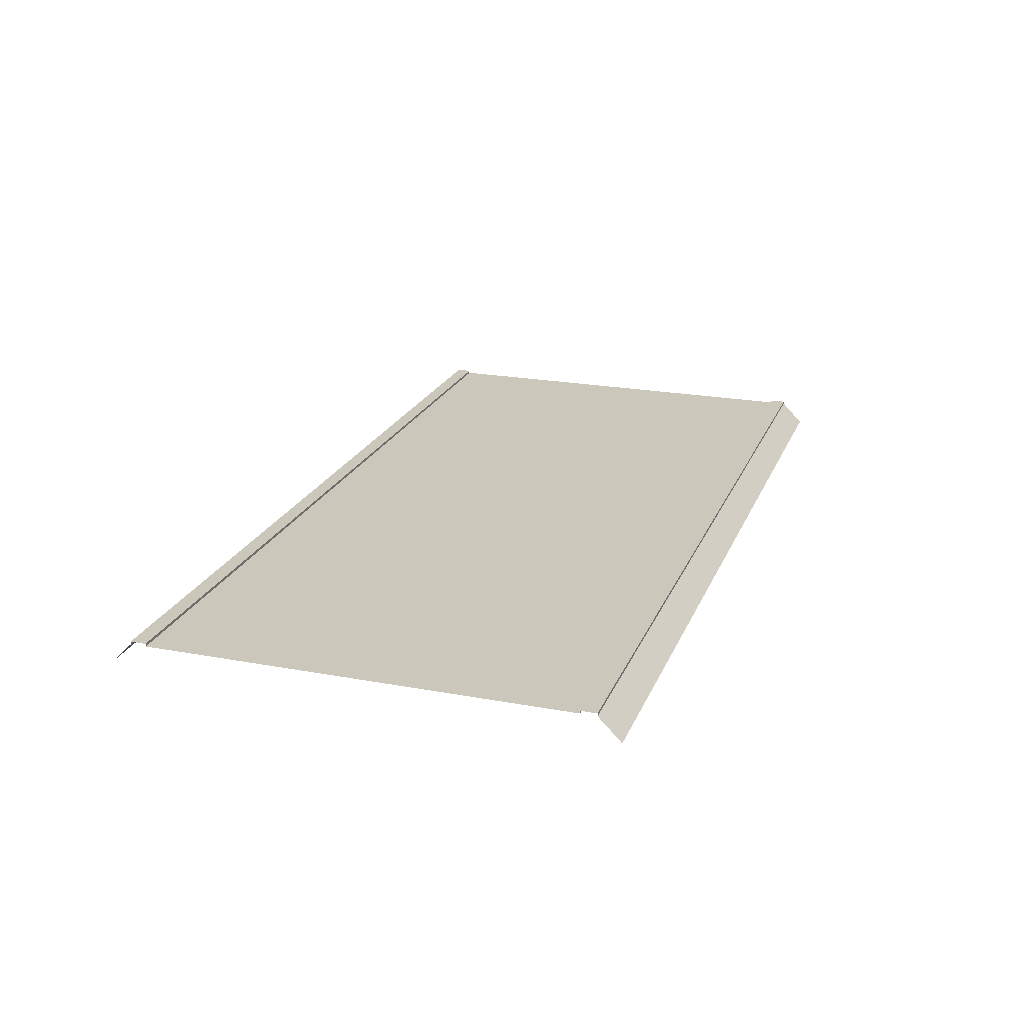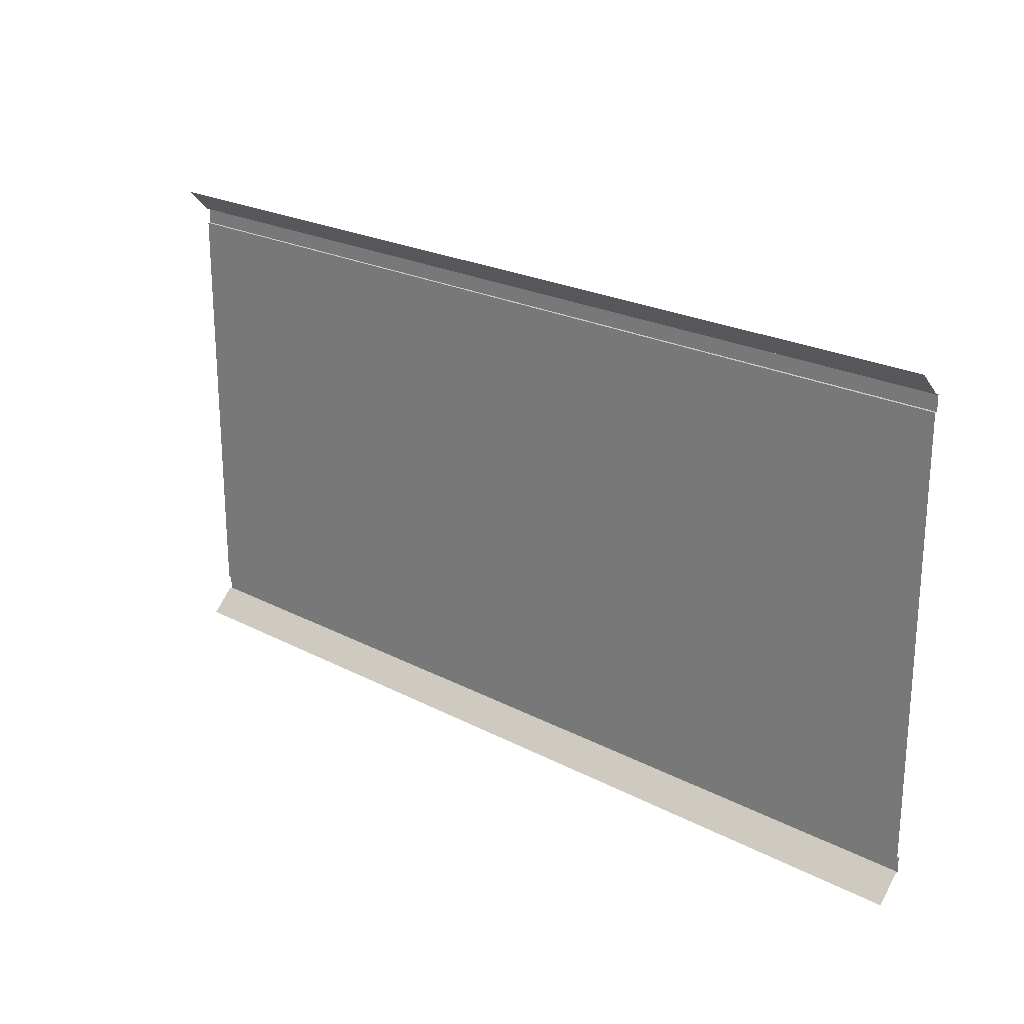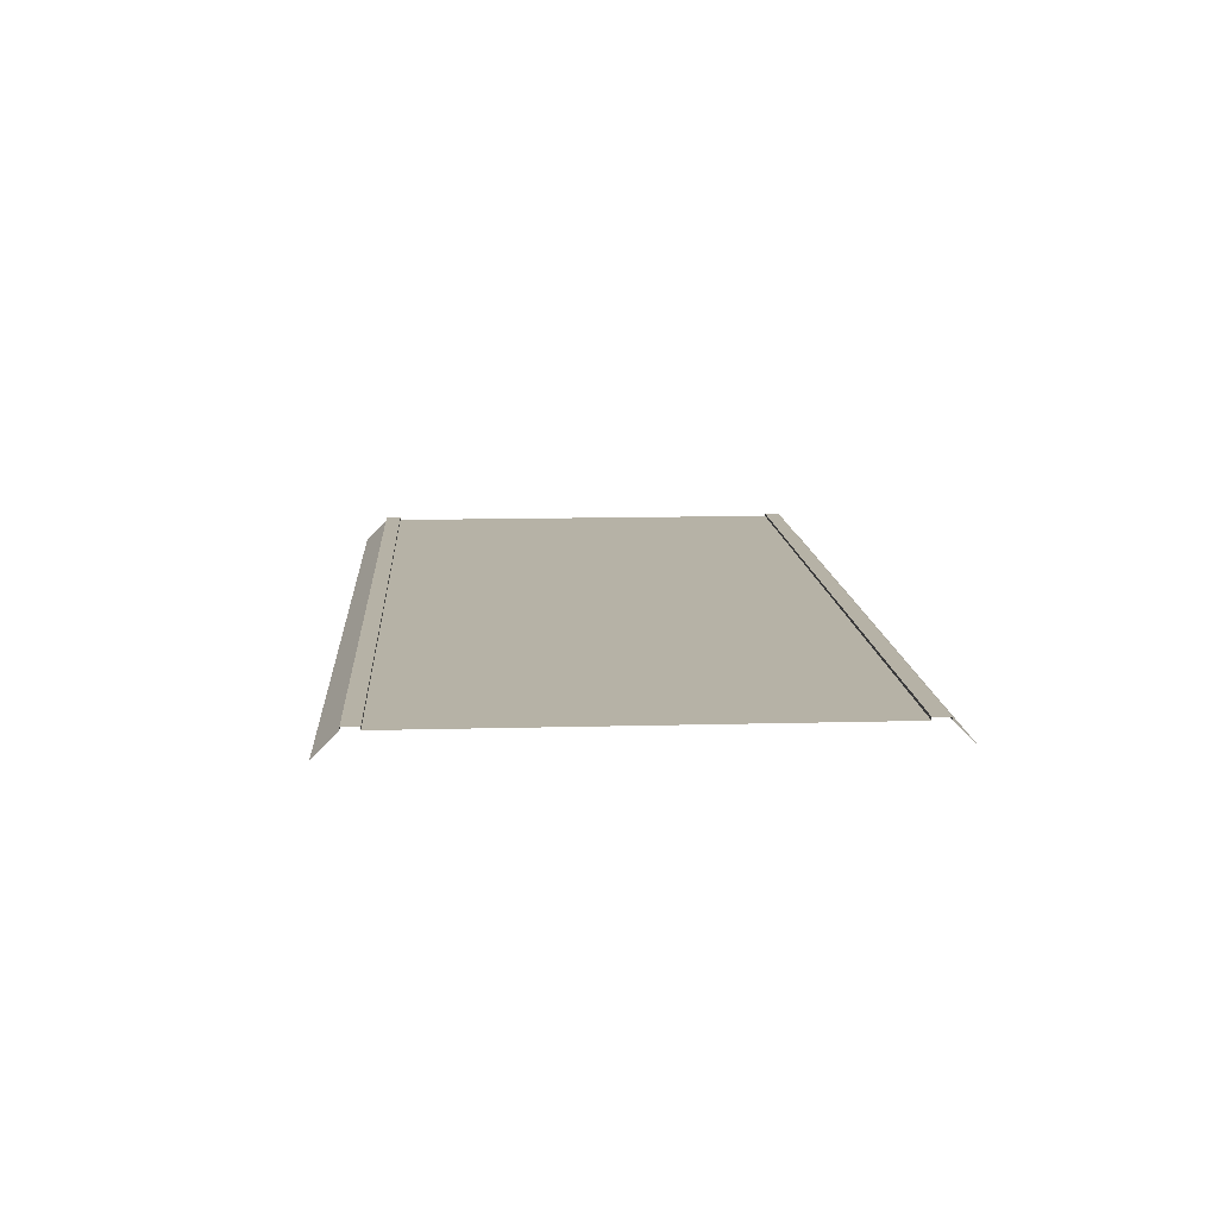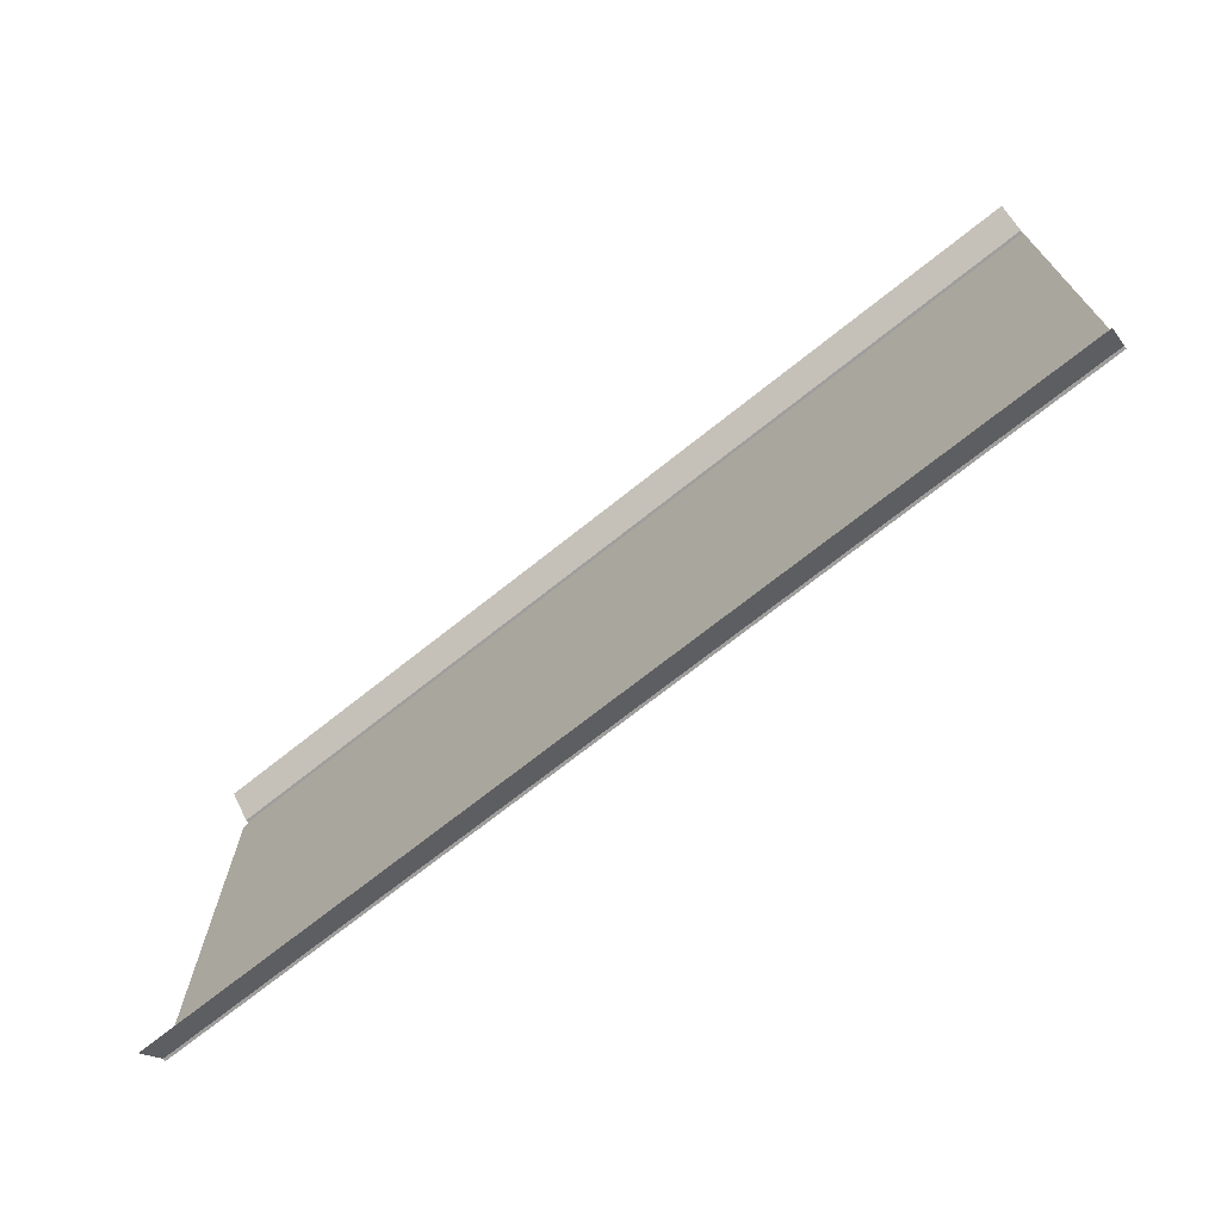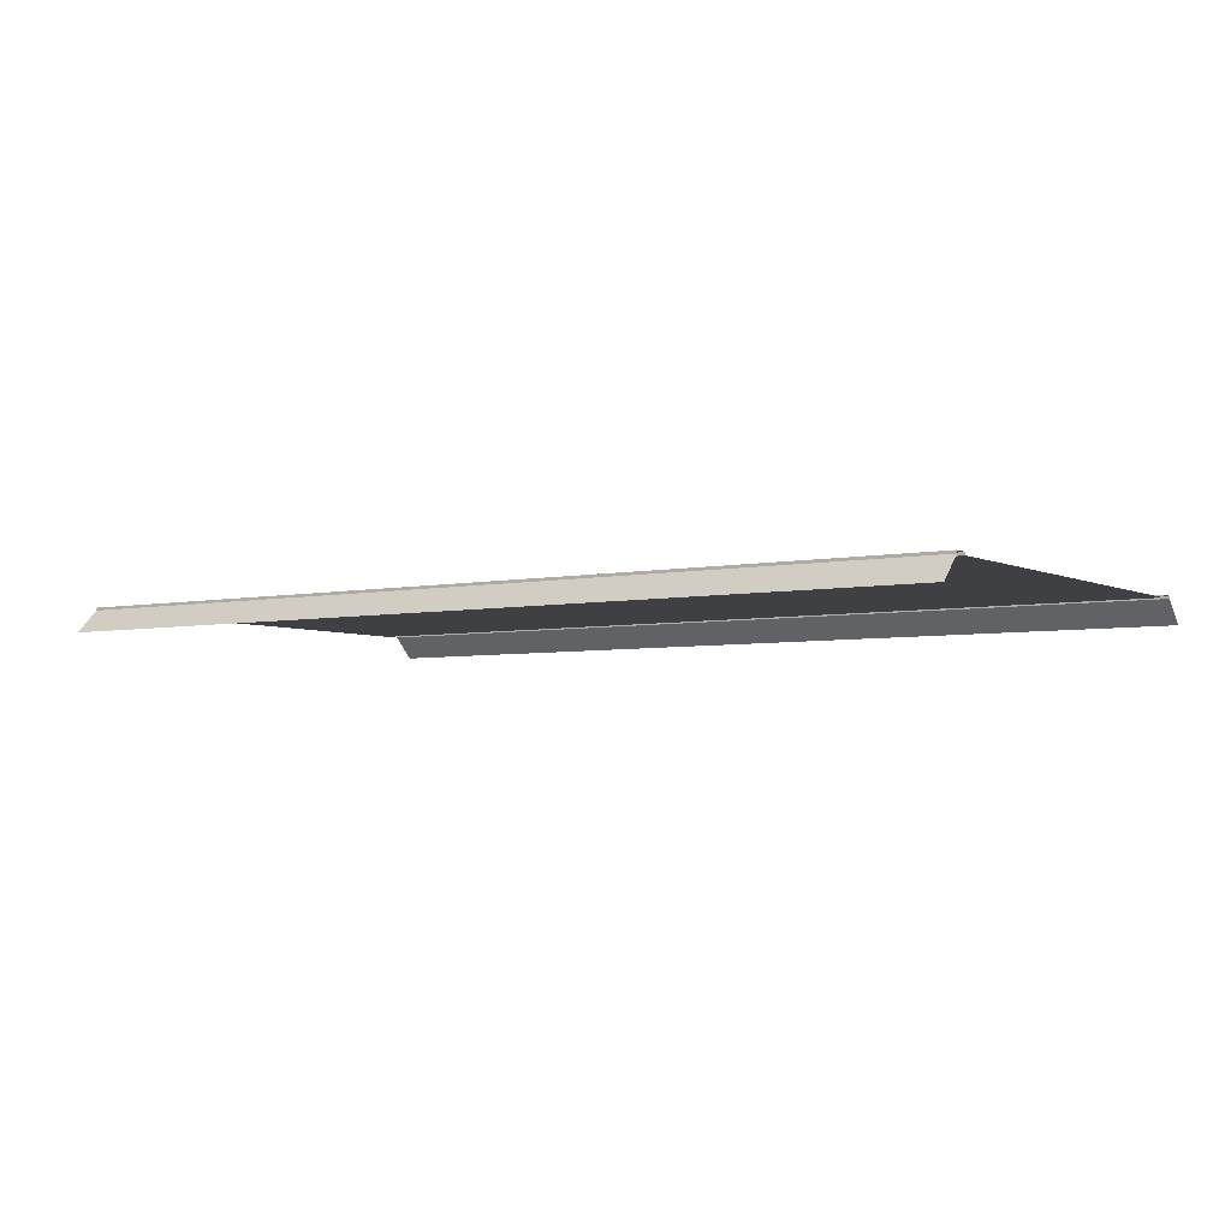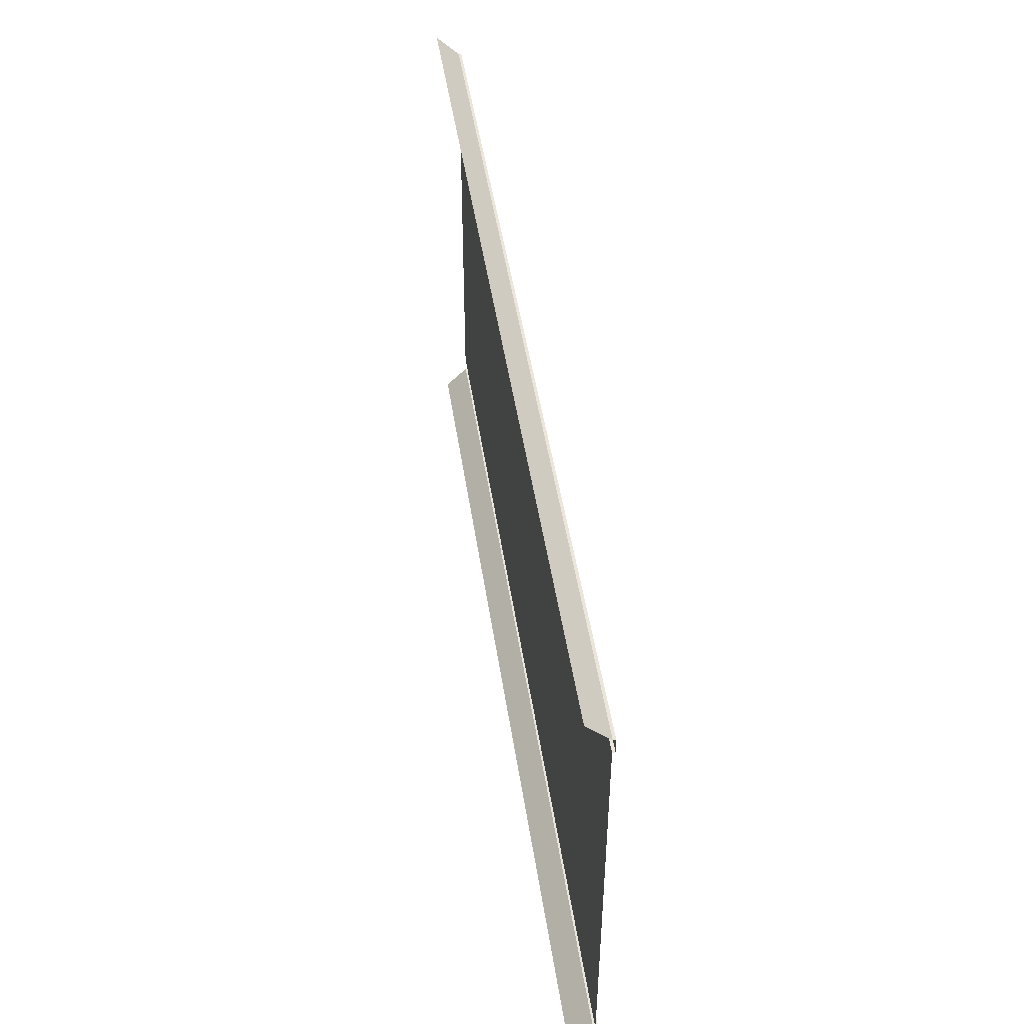
<metadata>
{"format":"obj","ext":"obj","renderer":"f3d","projection":"perspective","resolution":1024,"background":"white","views":[{"elev":21.7,"azim":108.2,"up":"+Y"},{"elev":22.7,"azim":42.0,"up":"+Z"},{"elev":12.2,"azim":86.3,"up":"+Y"},{"elev":-70.9,"azim":38.6,"up":"+Z"},{"elev":-4.6,"azim":33.9,"up":"+Y"},{"elev":47.0,"azim":81.6,"up":"+Z"}]}
</metadata>
<code>
o ROAD_STR_Cube
v -8 -0.2 4.4
v -8 0.2482 4
v -8 0.2 4
v -8 0.2 3.724
v -8 0.2482 3.724
v 8 -0.2 4.4
v 8 0.2482 4
v 8 0.2 4
v 0 0.2 3.724
v 0 -0.2 4.4
v 8 0.2 3.724
v 0 0.2 4
v 0 0.2482 3.724
v 8 0.2482 3.724
v 0 0.2482 4
v -8 -0.2 -4.4
v -8 0.2482 -4
v -8 0.2 -4
v -8 0.2 0
v -8 0.2 -3.724
v -8 0.2482 -3.724
v 8 -0.2 -4.4
v 8 0.2482 -4
v 8 0.2 -4
v 0 0.2 -3.724
v 0 -0.2 -4.4
v 8 0.2 0
v 8 0.2 -3.724
v 0 0.2 -4
v 0 0.2 0
v 0 0.2482 -3.724
v 8 0.2482 -3.724
v 0 0.2482 -4
f 9 30 19
f 3 1 10
f 15 13 5
f 3 12 15
f 9 4 5
f 27 30 9
f 12 10 6
f 14 13 15
f 7 15 12
f 13 14 11
f 19 30 25
f 29 26 16
f 21 31 33
f 17 33 29
f 31 21 20
f 25 30 27
f 24 22 26
f 33 31 32
f 24 29 33
f 25 28 32
f 4 9 19
f 12 3 10
f 2 15 5
f 2 3 15
f 13 9 5
f 11 27 9
f 8 12 6
f 7 14 15
f 8 7 12
f 9 13 11
f 20 19 25
f 18 29 16
f 17 21 33
f 18 17 29
f 25 31 20
f 28 25 27
f 29 24 26
f 23 33 32
f 23 24 33
f 31 25 32

</code>
